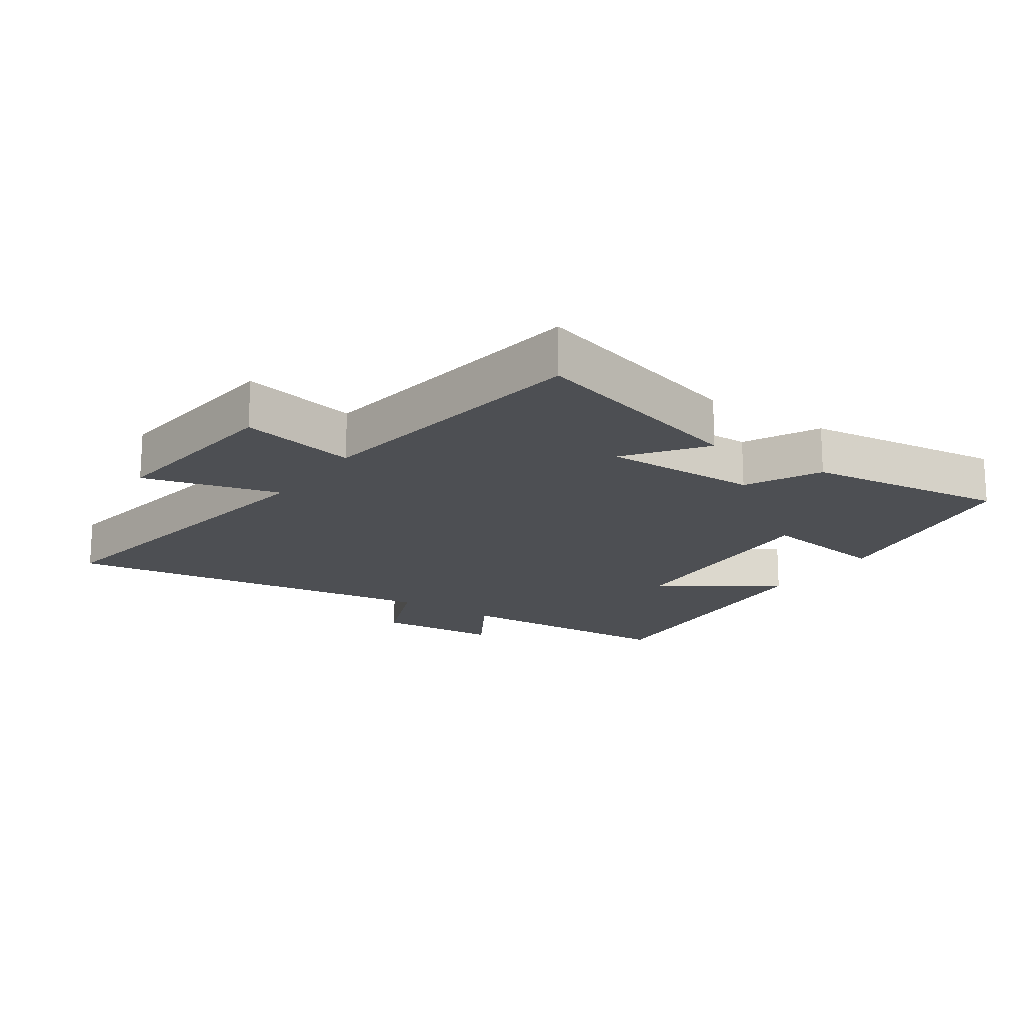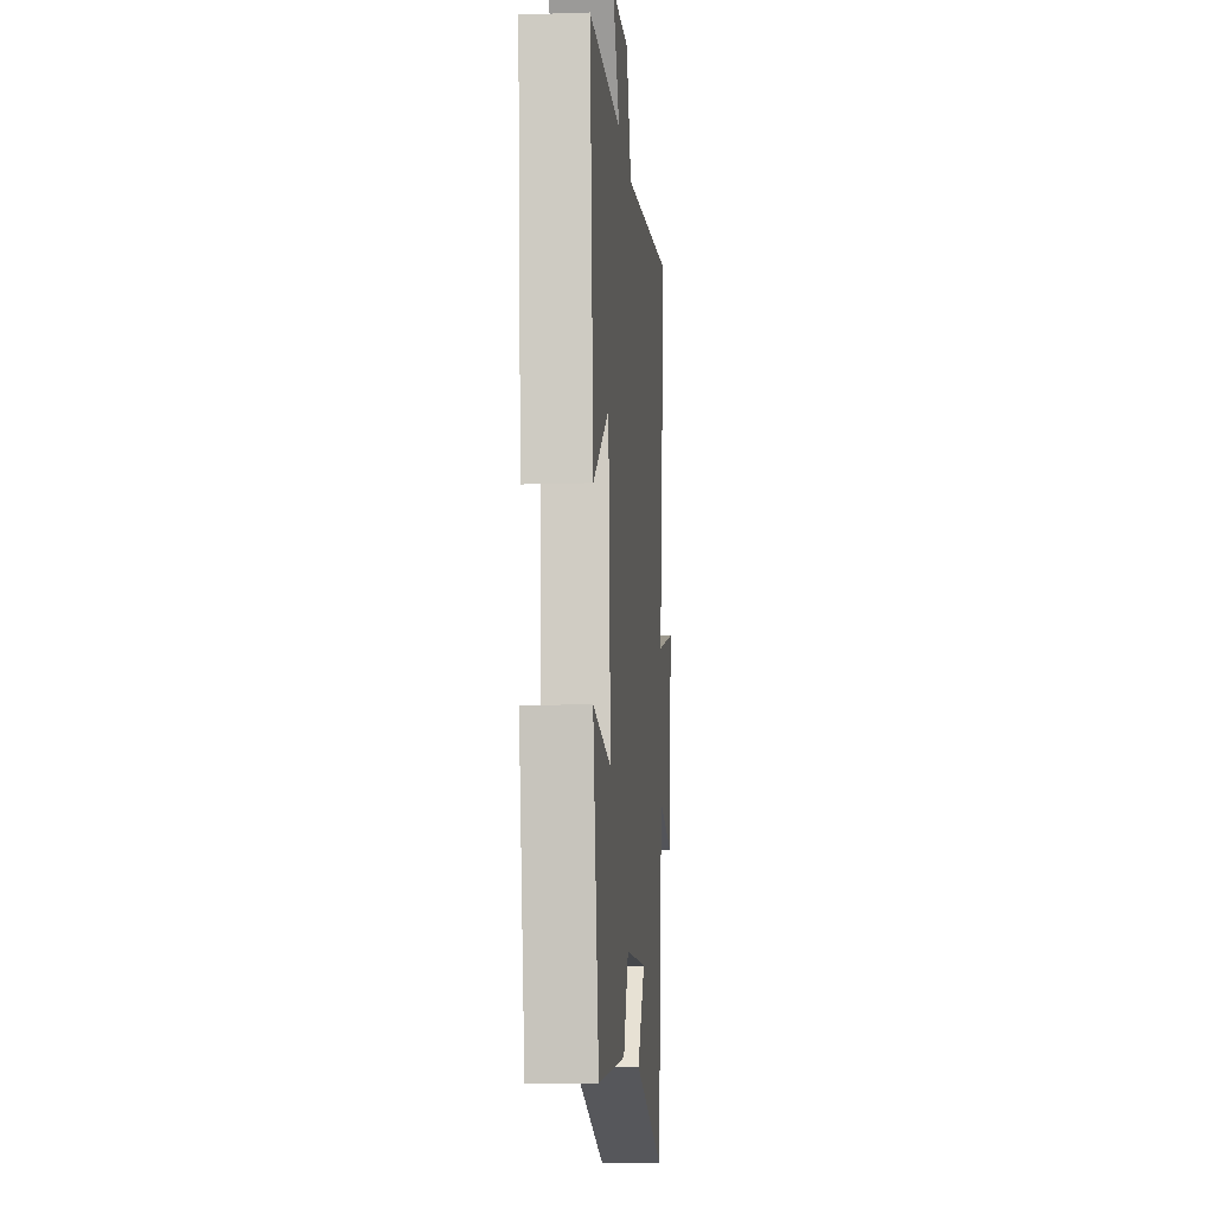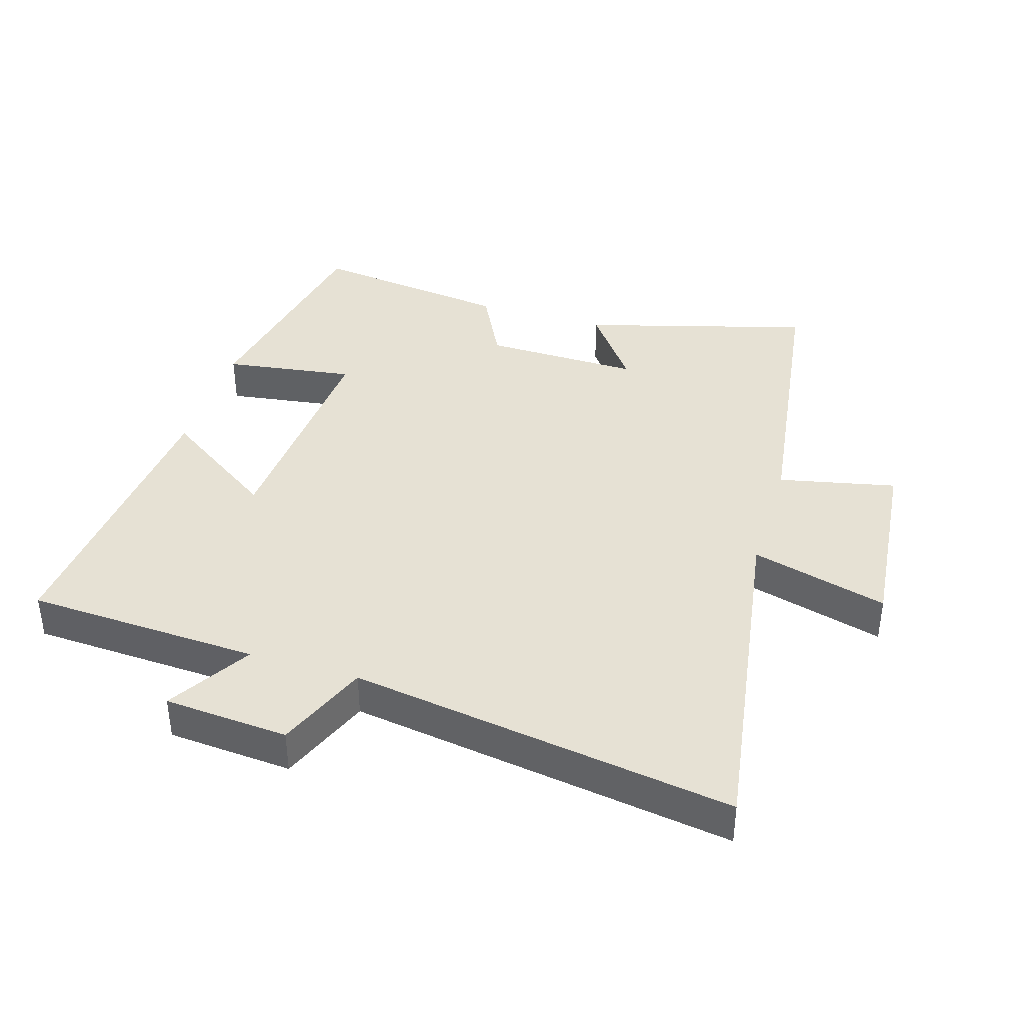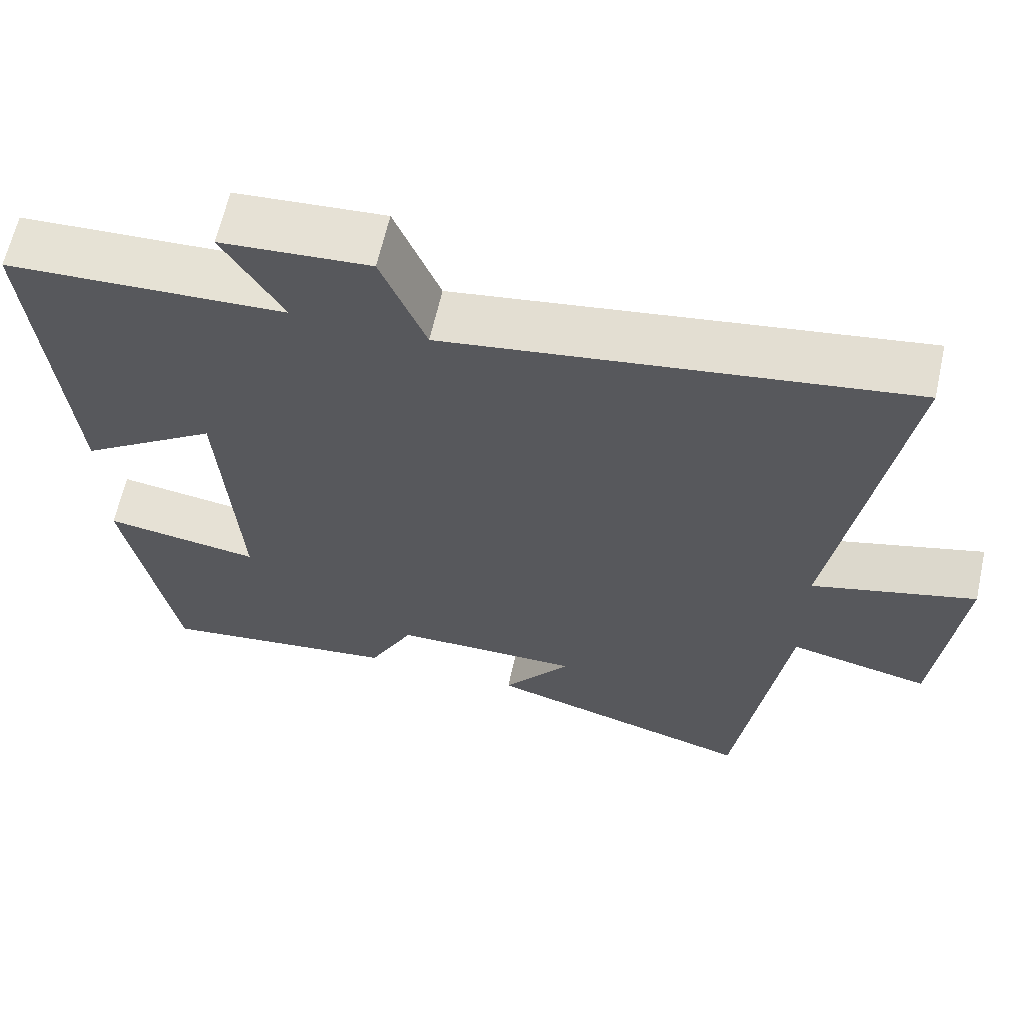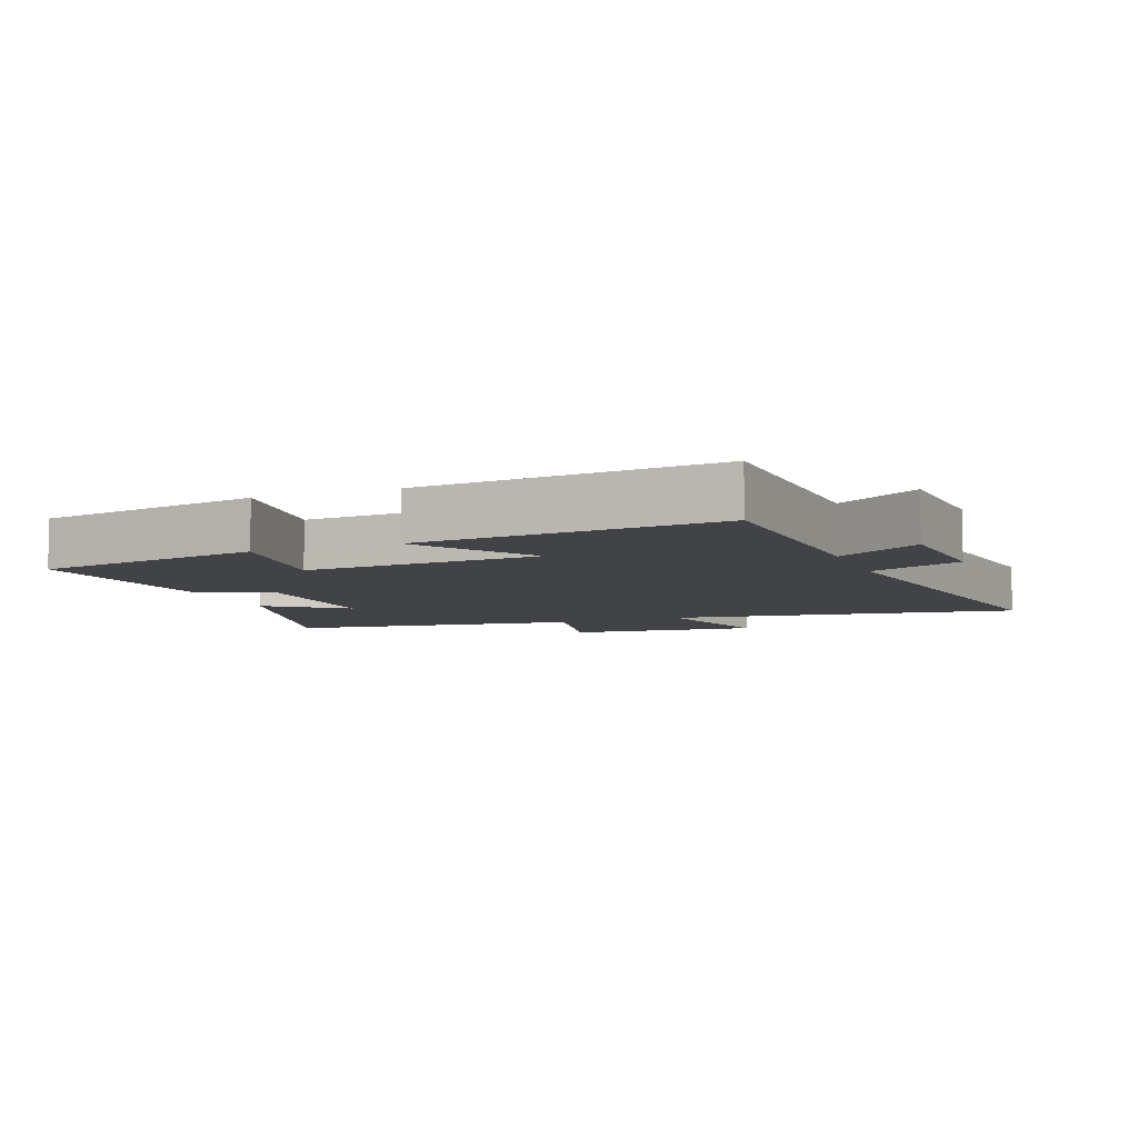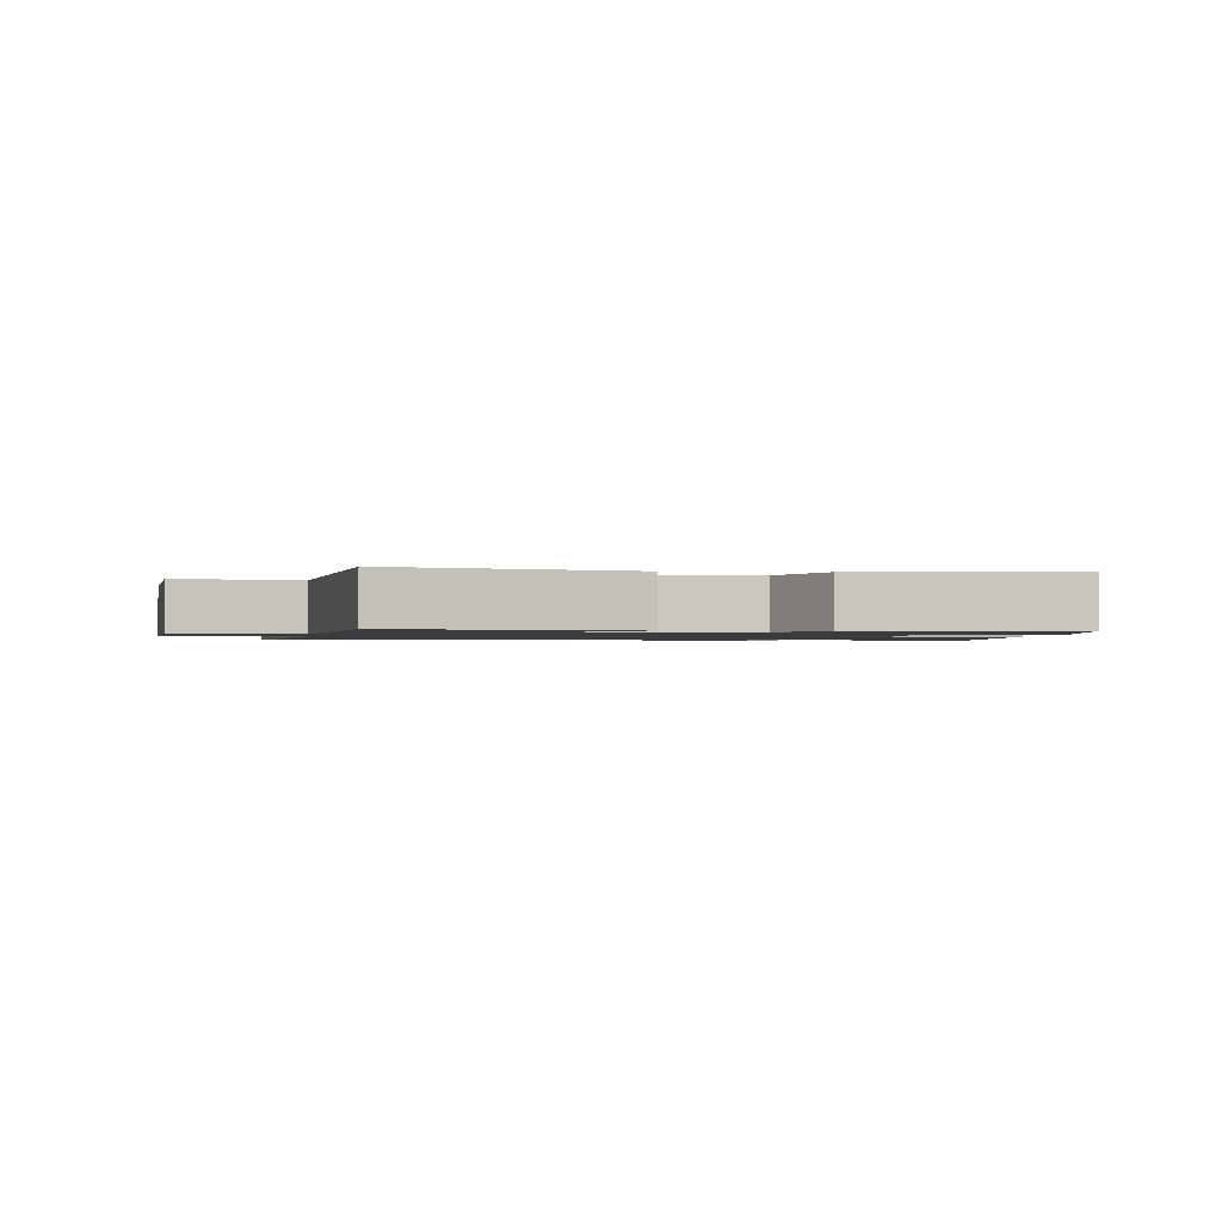
<metadata>
{"format":"obj","ext":"obj","renderer":"f3d","projection":"perspective","resolution":1024,"background":"white","views":[{"elev":-17.5,"azim":145.5,"up":"+Y"},{"elev":-11.5,"azim":-85.3,"up":"+Z"},{"elev":39.3,"azim":17.0,"up":"+Y"},{"elev":63.1,"azim":12.6,"up":"+Z"},{"elev":-7.0,"azim":-68.8,"up":"+Y"},{"elev":-1.3,"azim":173.8,"up":"+Y"}]}
</metadata>
<code>
v 0.437 0.07 -0.599
v 0.087 0.07 -0.5
v 0.175 0.07 -0.381
v -0.067 0.07 -0.385
v -0.125 0.07 -0.5
v -0.435 0.07 -0.54
v -0.5 0.07 -0.191
v -0.298 0.07 -0.22
v -0.322 0.07 0.144
v -0.5 0.07 0.023
v -0.541 0.07 0.483
v -0.18 0.07 0.5
v -0.258 0.07 0.628
v -0.066 0.07 0.642
v -0.008 0.07 0.5
v 0.584 0.07 0.589
v 0.5 0.07 0.051
v 0.711 0.07 0.108
v 0.681 0.07 -0.188
v 0.5 0.07 -0.149
v 0.437 0 -0.599
v 0.087 0 -0.5
v 0.175 0 -0.381
v -0.067 0 -0.385
v -0.125 0 -0.5
v -0.435 0 -0.54
v -0.5 0 -0.191
v -0.298 0 -0.22
v -0.322 0 0.144
v -0.5 0 0.023
v -0.541 0 0.483
v -0.18 0 0.5
v -0.258 0 0.628
v -0.066 0 0.642
v -0.008 0 0.5
v 0.584 0 0.589
v 0.5 0 0.051
v 0.711 0 0.108
v 0.681 0 -0.188
v 0.5 0 -0.149
f 17 18 19 20
f 1 2 3
f 20 1 3
f 17 20 3
f 17 3 4
f 16 17 4
f 15 16 4
f 12 13 14 15
f 11 12 15
f 10 11 15
f 9 10 15
f 15 4 5
f 9 15 5
f 8 9 5
f 5 6 7 8
f 40 39 38 37
f 23 22 21
f 23 21 40
f 23 40 37
f 24 23 37
f 24 37 36
f 24 36 35
f 35 34 33 32
f 35 32 31
f 35 31 30
f 35 30 29
f 25 24 35
f 25 35 29
f 25 29 28
f 28 27 26 25
f 1 21 22 2
f 2 22 23 3
f 3 23 24 4
f 4 24 25 5
f 5 25 26 6
f 6 26 27 7
f 7 27 28 8
f 8 28 29 9
f 9 29 30 10
f 10 30 31 11
f 11 31 32 12
f 12 32 33 13
f 13 33 34 14
f 14 34 35 15
f 15 35 36 16
f 16 36 37 17
f 17 37 38 18
f 18 38 39 19
f 19 39 40 20
f 20 40 21 1

</code>
